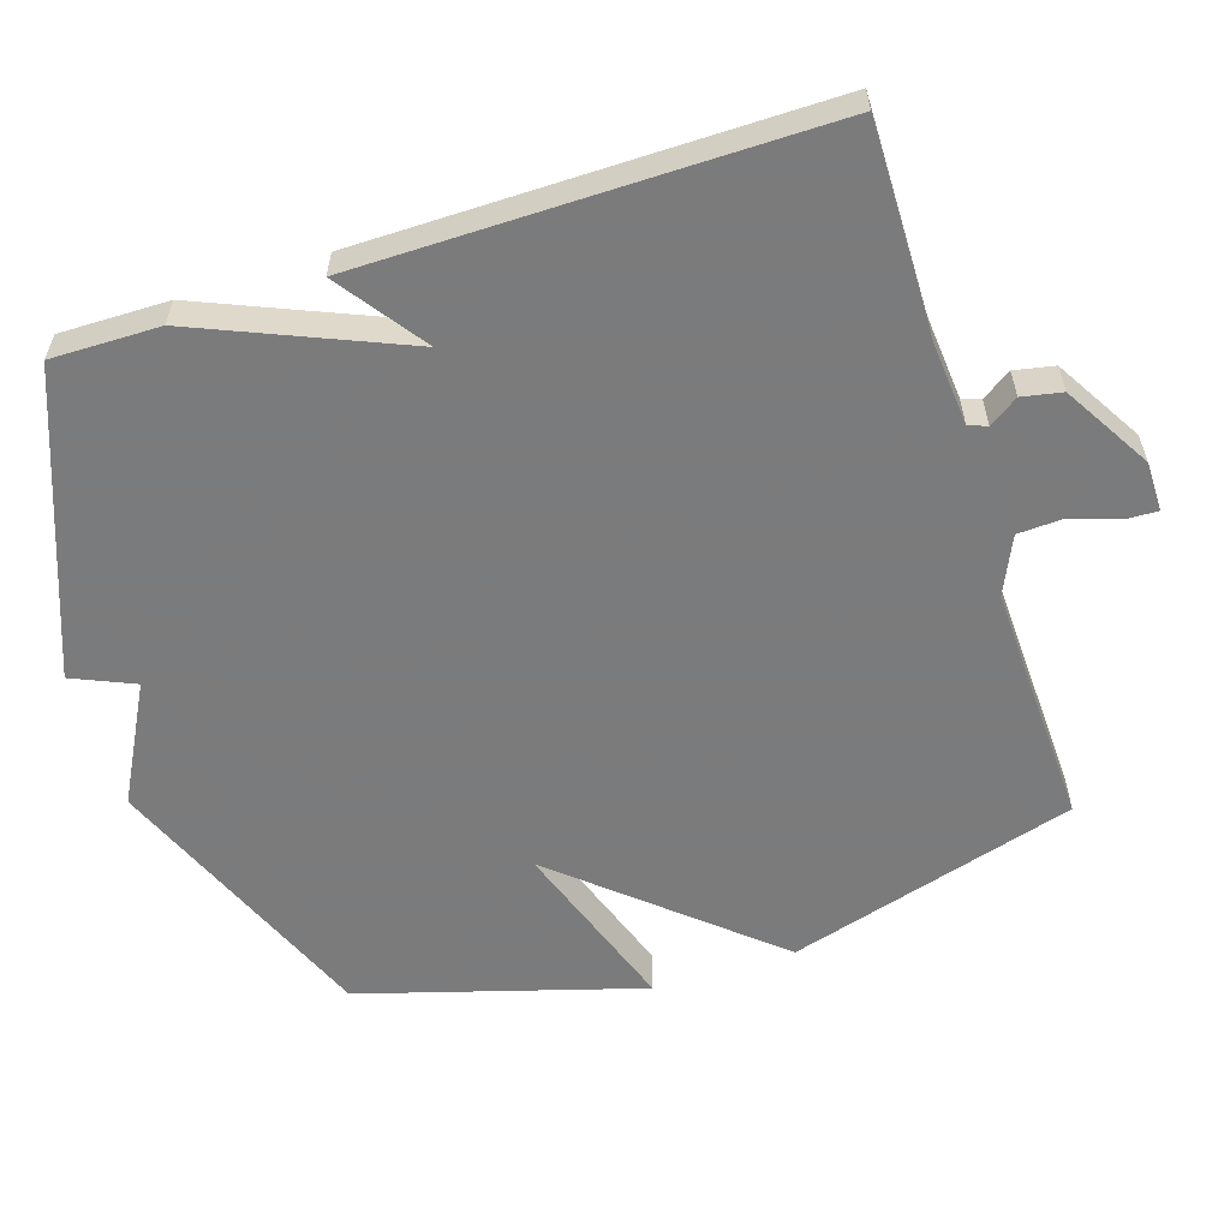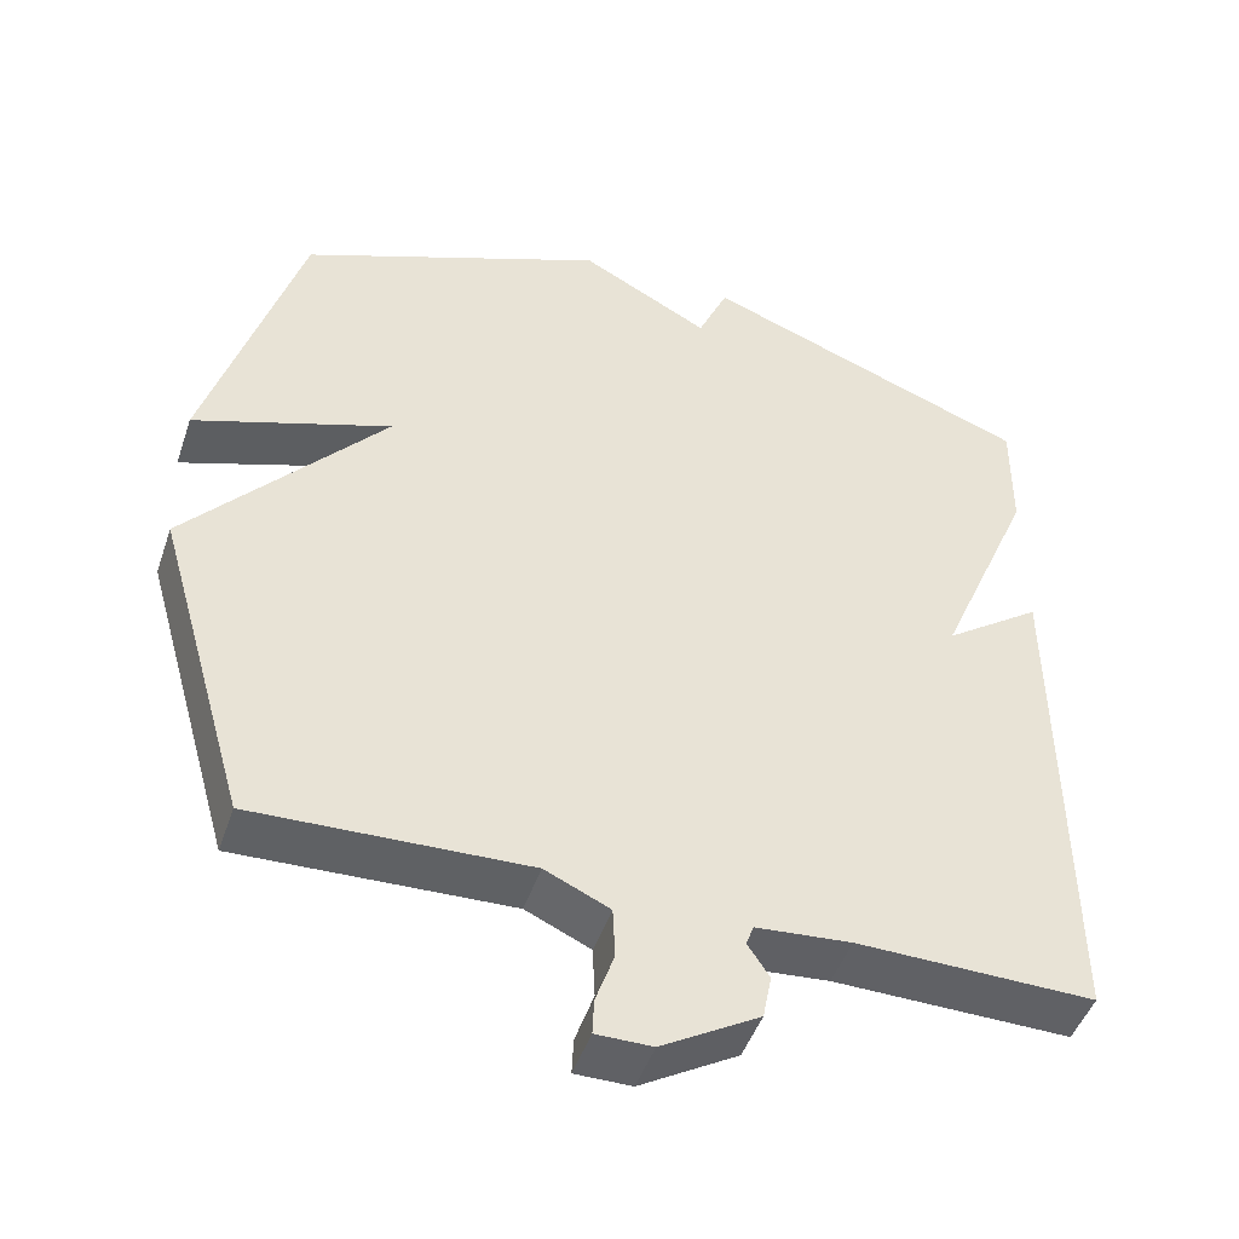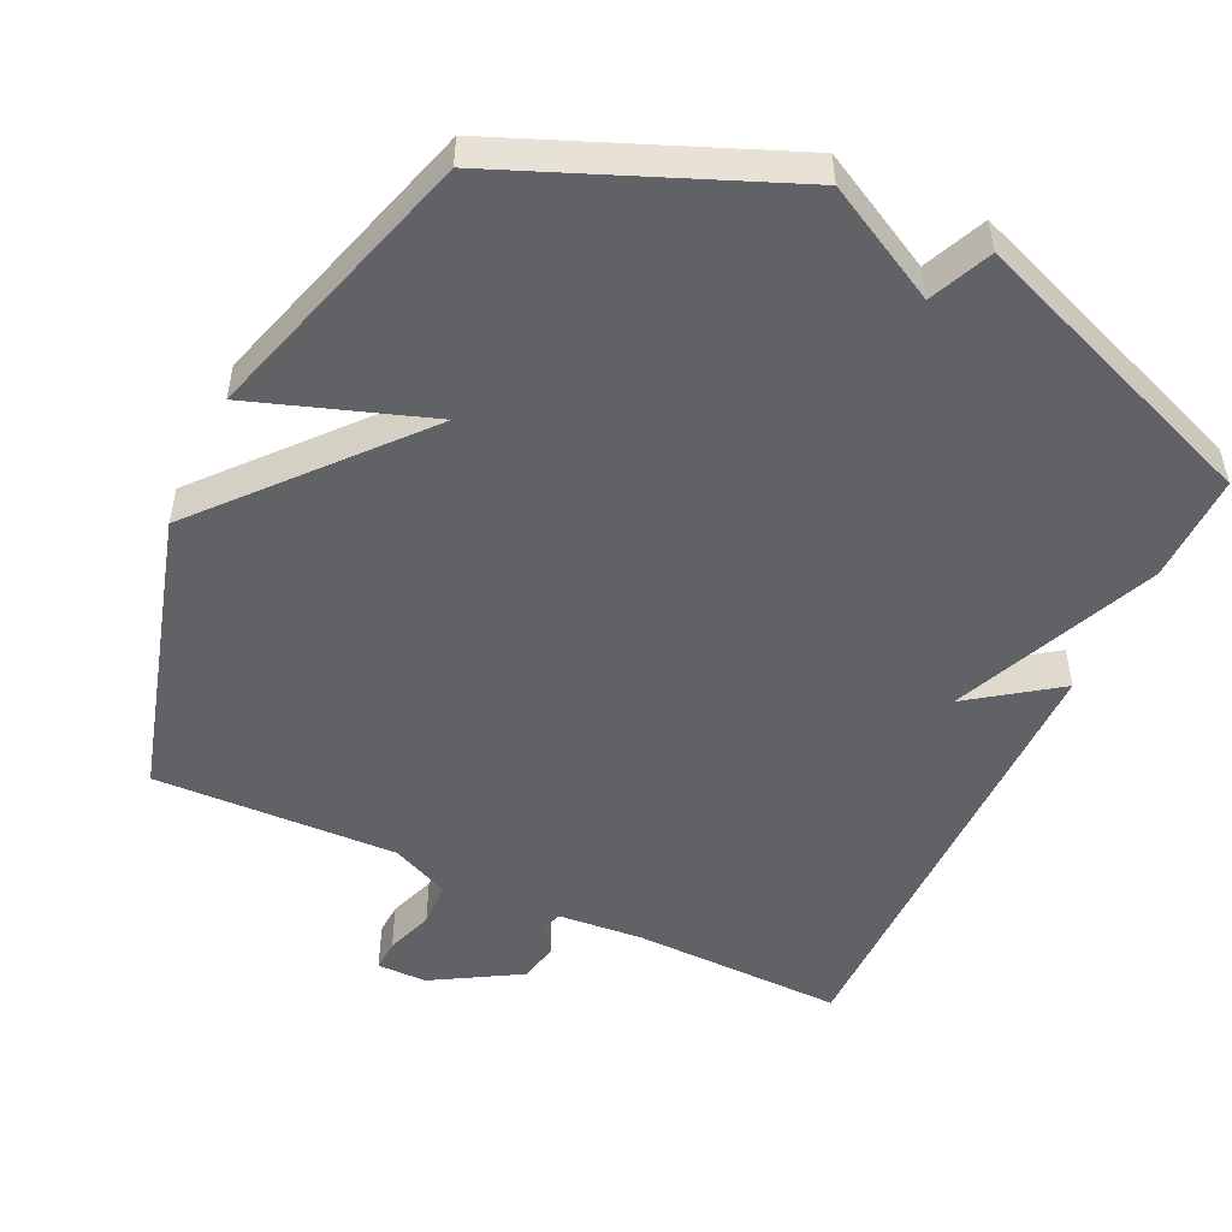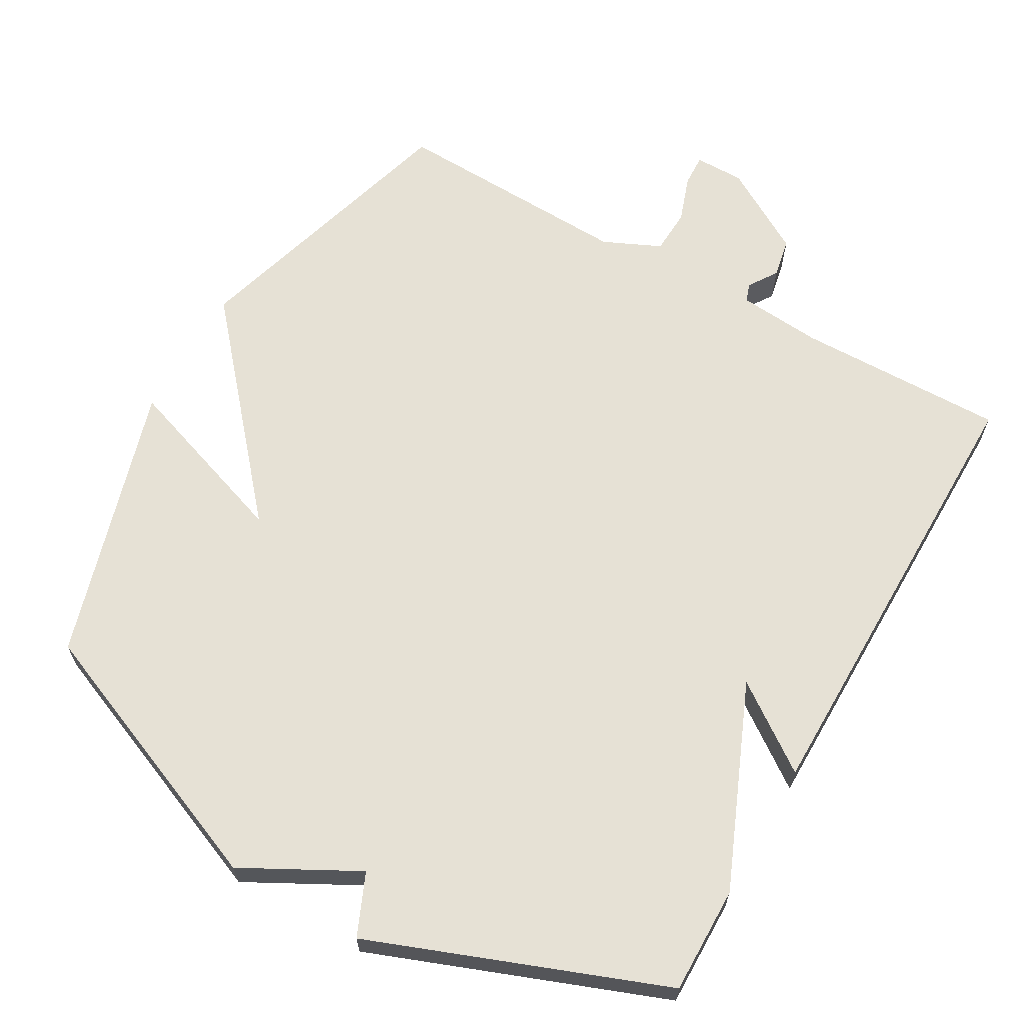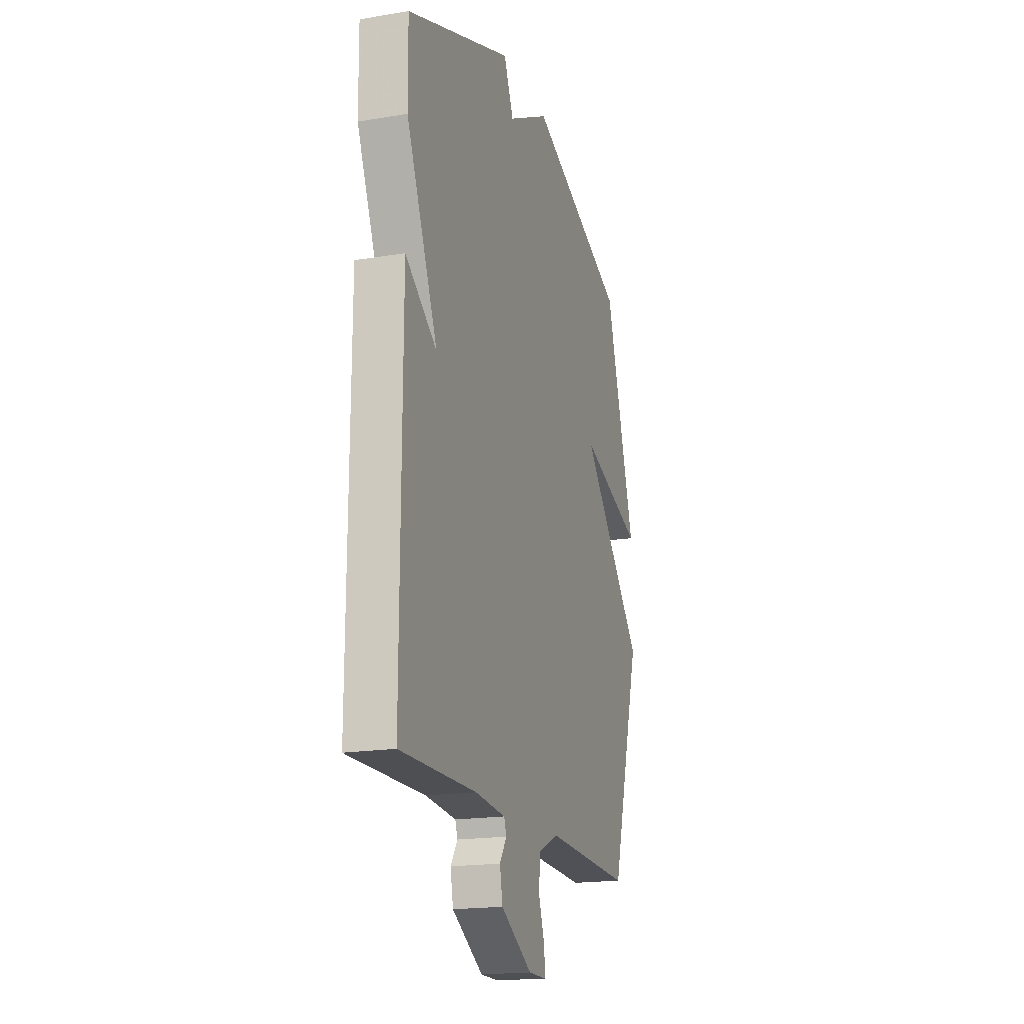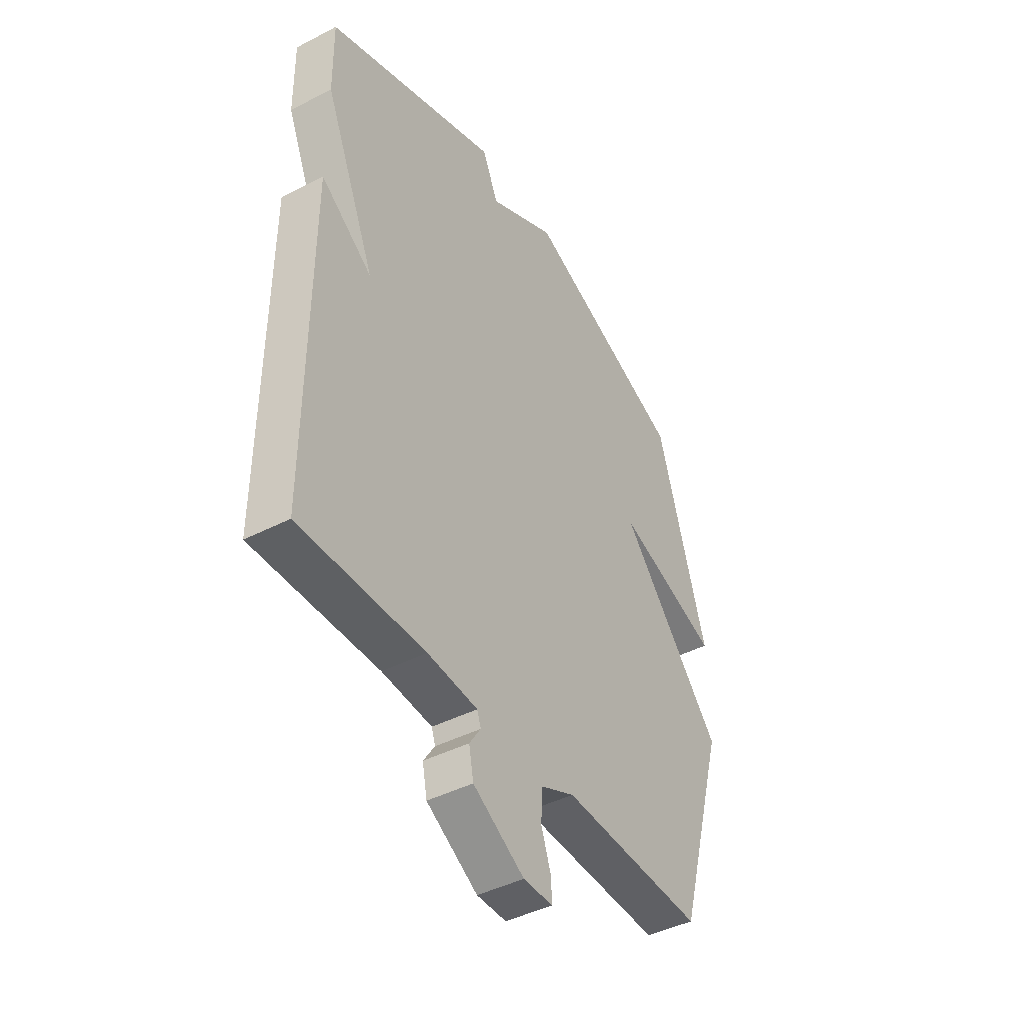
<metadata>
{"format":"obj","ext":"obj","renderer":"f3d","projection":"perspective","resolution":1024,"background":"white","views":[{"elev":-58.4,"azim":107.9,"up":"+Y"},{"elev":-47.1,"azim":-18.5,"up":"+Z"},{"elev":-50.5,"azim":-25.3,"up":"+Y"},{"elev":64.5,"azim":29.8,"up":"+Y"},{"elev":-18.5,"azim":107.8,"up":"+Z"},{"elev":-43.4,"azim":121.4,"up":"+Z"}]}
</metadata>
<code>
v 0.5 0.07 -0.5
v 0.204 0.07 -0.495
v 0.085 0.07 -0.505
v 0.076 0.07 -0.531
v 0.103 0.07 -0.572
v 0.092 0.07 -0.628
v -0.03 0.07 -0.7
v -0.1 0.07 -0.7
v -0.098 0.07 -0.655
v -0.075 0.07 -0.589
v -0.078 0.07 -0.525
v -0.159 0.07 -0.488
v -0.5 0.07 -0.5
v -0.617 0.07 -0.094
v -0.37 0.07 0.191
v -0.617 0.07 0.106
v -0.5 0.07 0.5
v -0.114 0.07 0.658
v 0.048 0.07 0.571
v 0.086 0.07 0.658
v 0.5 0.07 0.5
v 0.498 0.07 0.348
v 0.376 0.07 0.061
v 0.498 0.07 0.148
v 0.5 0 -0.5
v 0.204 0 -0.495
v 0.085 0 -0.505
v 0.076 0 -0.531
v 0.103 0 -0.572
v 0.092 0 -0.628
v -0.03 0 -0.7
v -0.1 0 -0.7
v -0.098 0 -0.655
v -0.075 0 -0.589
v -0.078 0 -0.525
v -0.159 0 -0.488
v -0.5 0 -0.5
v -0.617 0 -0.094
v -0.37 0 0.191
v -0.617 0 0.106
v -0.5 0 0.5
v -0.114 0 0.658
v 0.048 0 0.571
v 0.086 0 0.658
v 0.5 0 0.5
v 0.498 0 0.348
v 0.376 0 0.061
v 0.498 0 0.148
f 23 24 1 2
f 21 22 23
f 20 21 23
f 19 20 23
f 19 23 2 3
f 17 18 19
f 16 17 19
f 15 16 19
f 14 15 19
f 13 14 19
f 12 13 19
f 19 3 4
f 12 19 4
f 11 12 4
f 5 6 7
f 4 5 7
f 11 4 7
f 10 11 7
f 7 8 9 10
f 26 25 48 47
f 47 46 45
f 47 45 44
f 47 44 43
f 27 26 47 43
f 43 42 41
f 43 41 40
f 43 40 39
f 43 39 38
f 43 38 37
f 43 37 36
f 28 27 43
f 28 43 36
f 28 36 35
f 31 30 29
f 31 29 28
f 31 28 35
f 31 35 34
f 34 33 32 31
f 1 25 26 2
f 2 26 27 3
f 3 27 28 4
f 4 28 29 5
f 5 29 30 6
f 6 30 31 7
f 7 31 32 8
f 8 32 33 9
f 9 33 34 10
f 10 34 35 11
f 11 35 36 12
f 12 36 37 13
f 13 37 38 14
f 14 38 39 15
f 15 39 40 16
f 16 40 41 17
f 17 41 42 18
f 18 42 43 19
f 19 43 44 20
f 20 44 45 21
f 21 45 46 22
f 22 46 47 23
f 23 47 48 24
f 24 48 25 1

</code>
